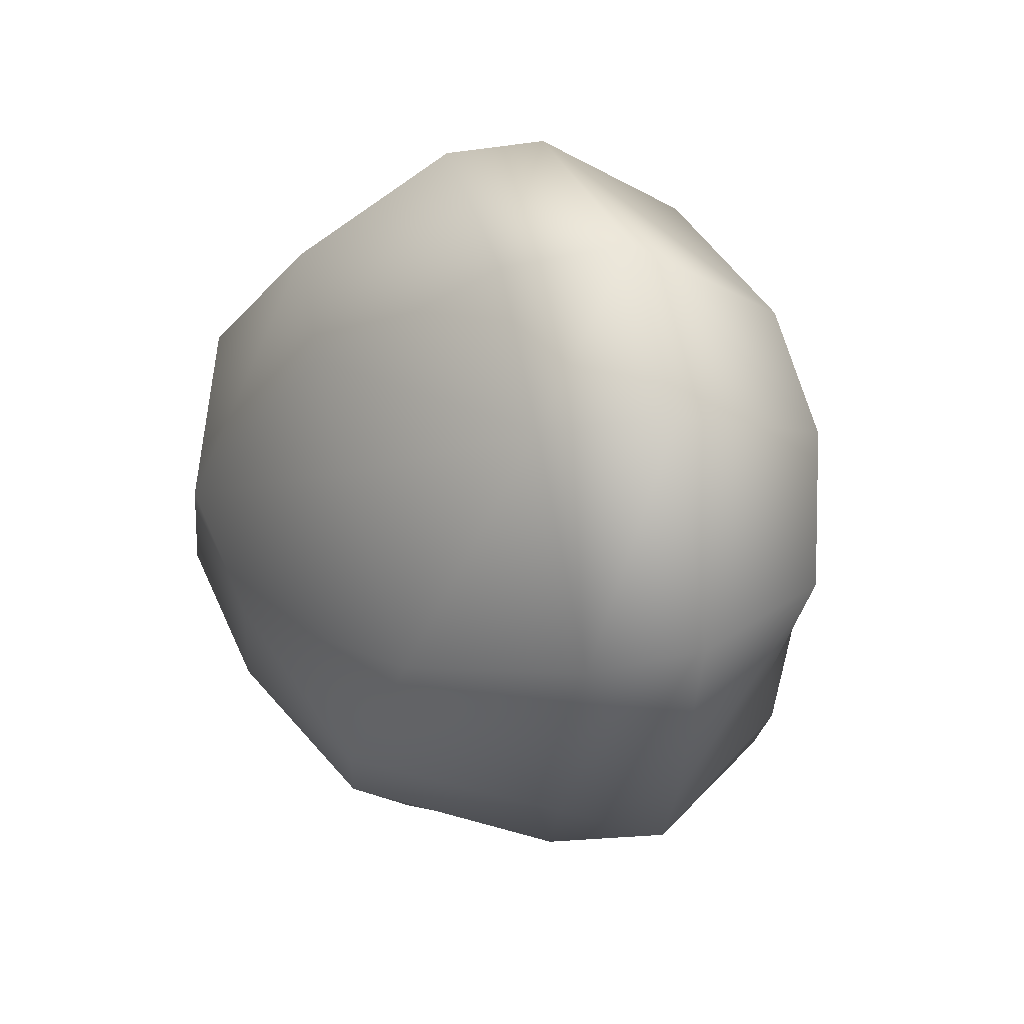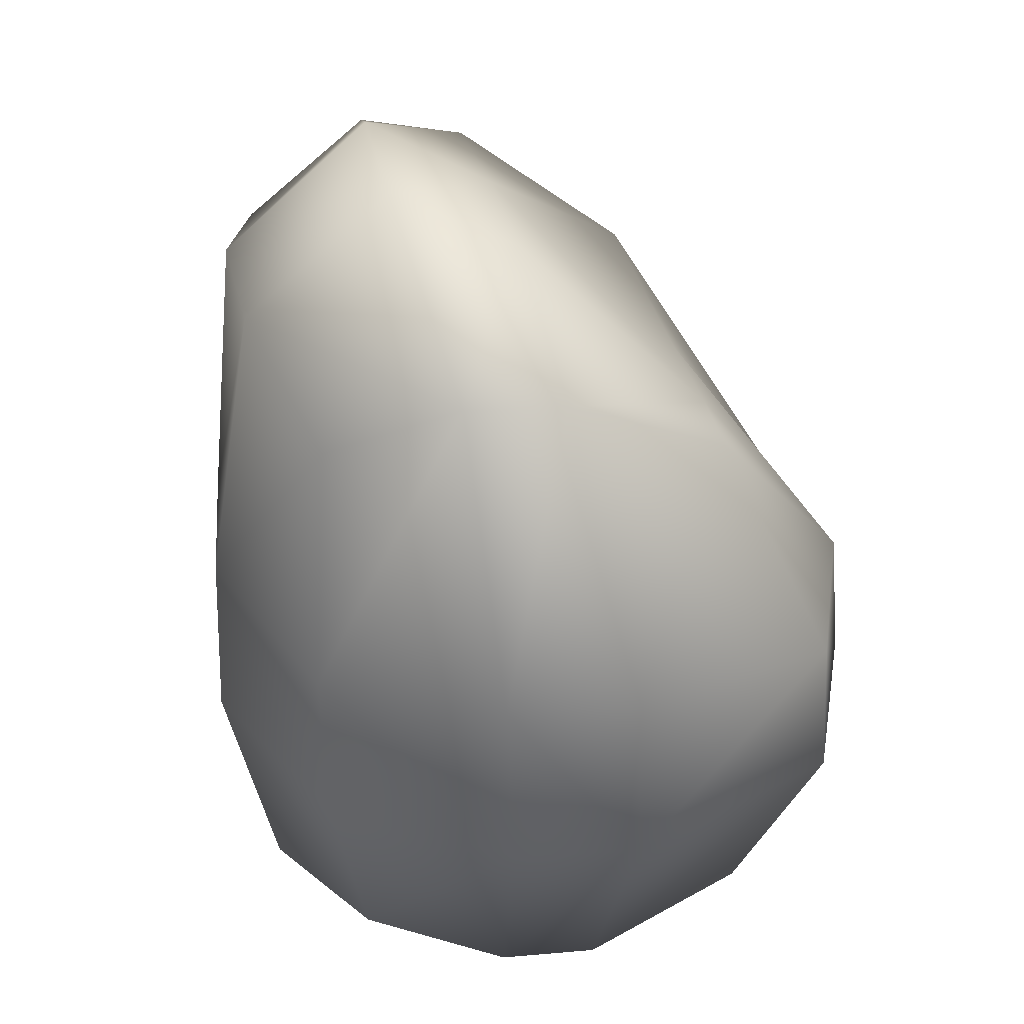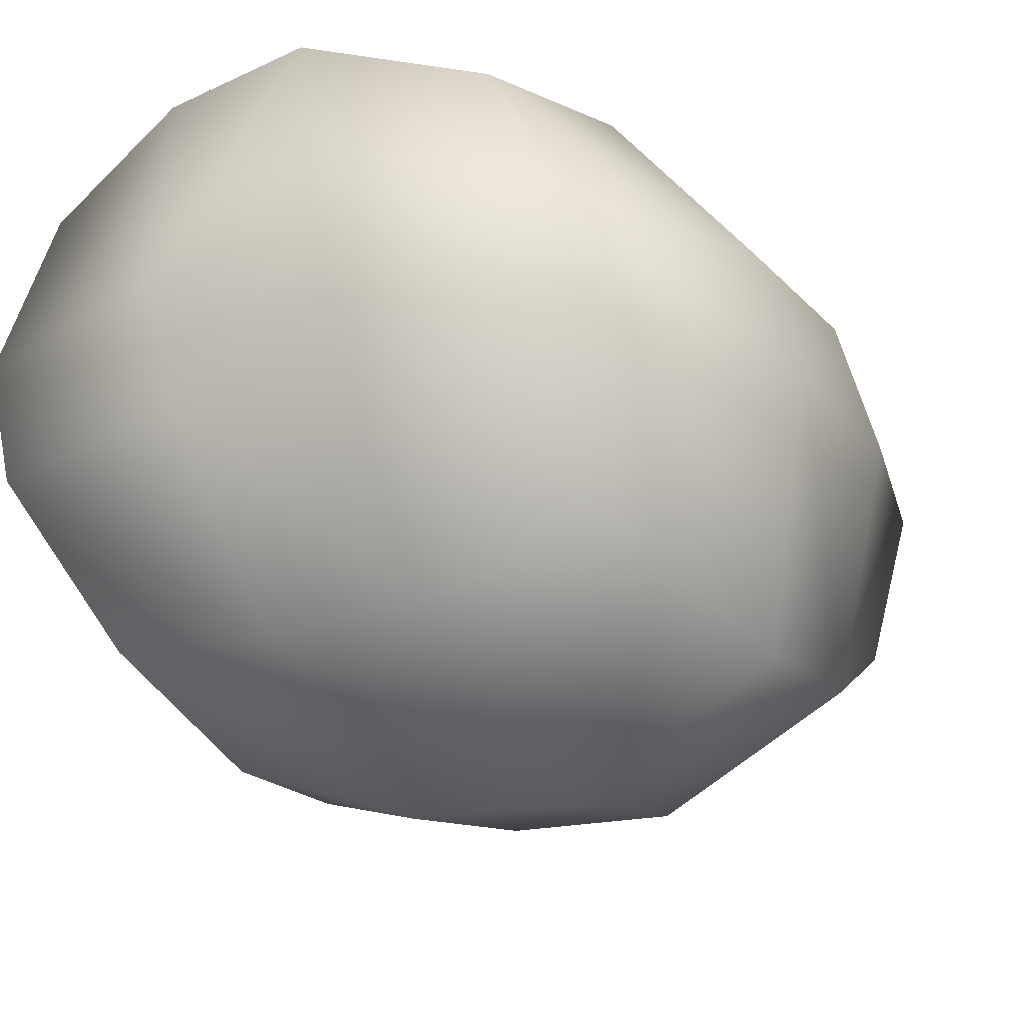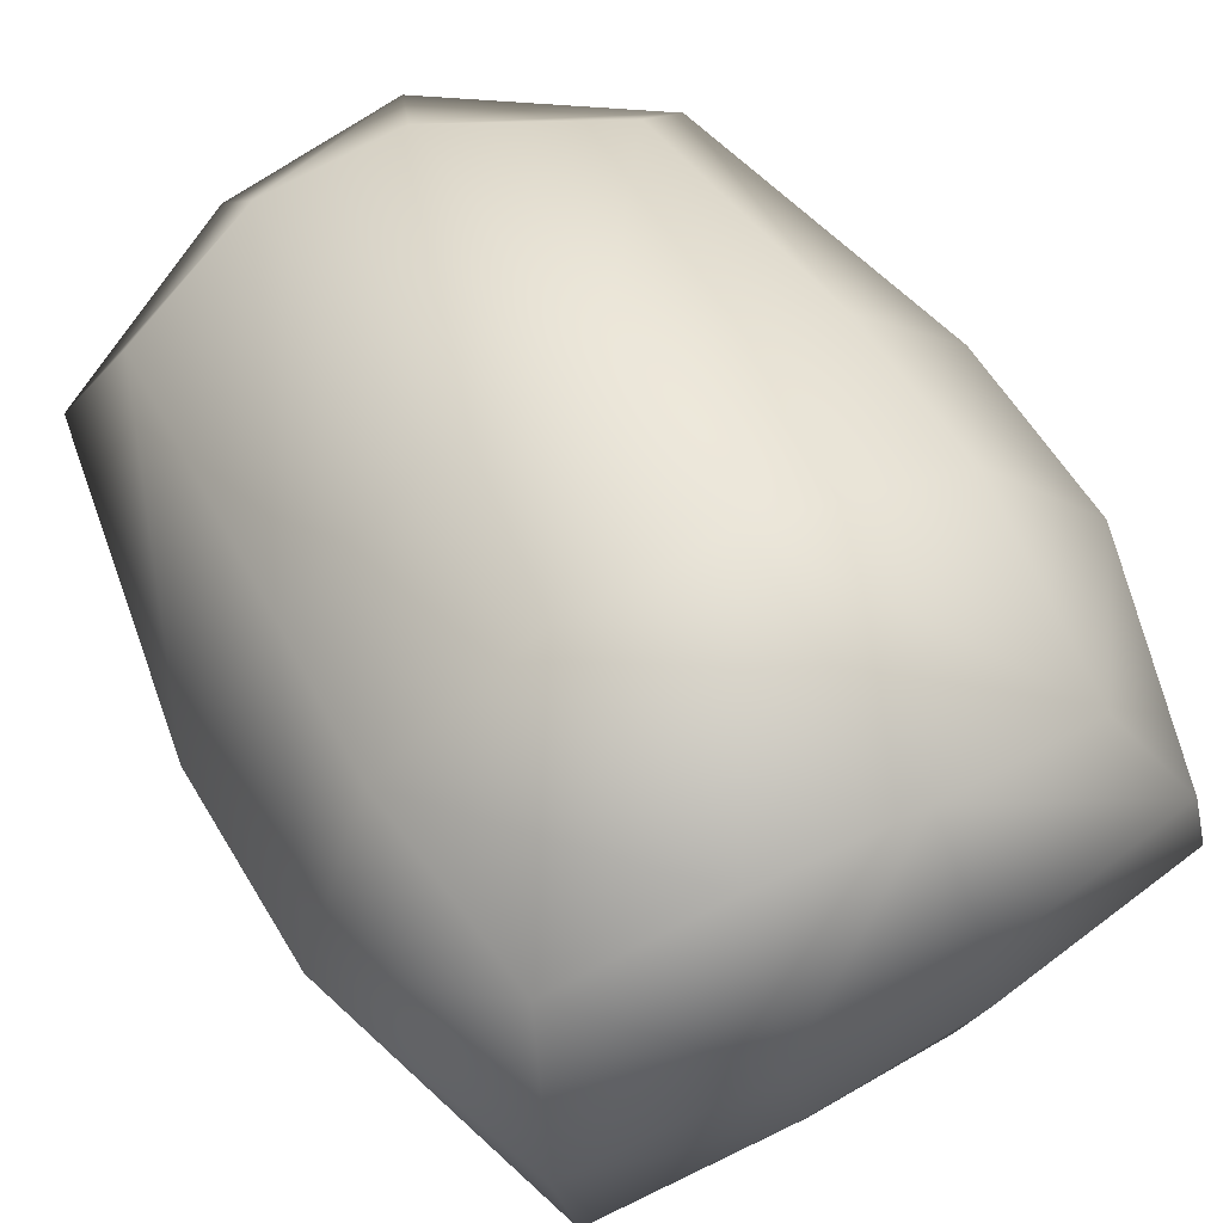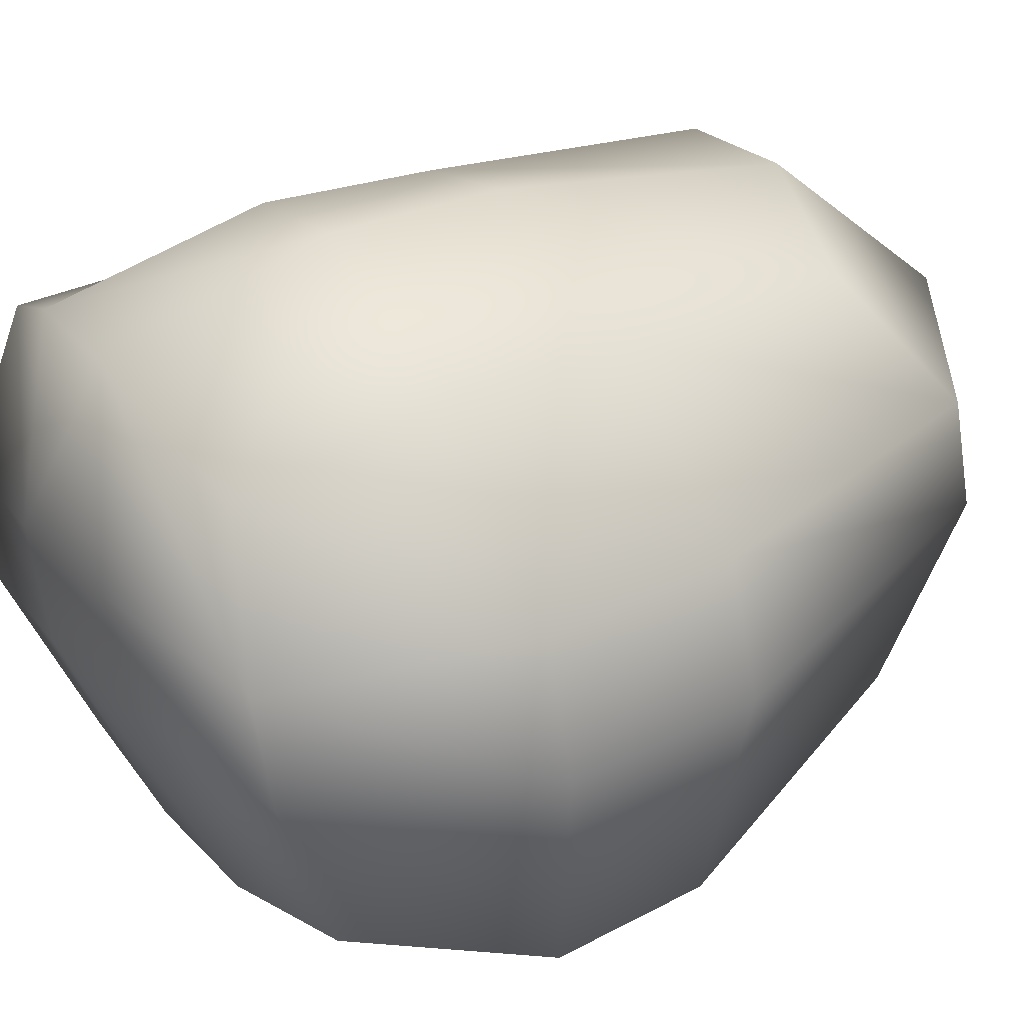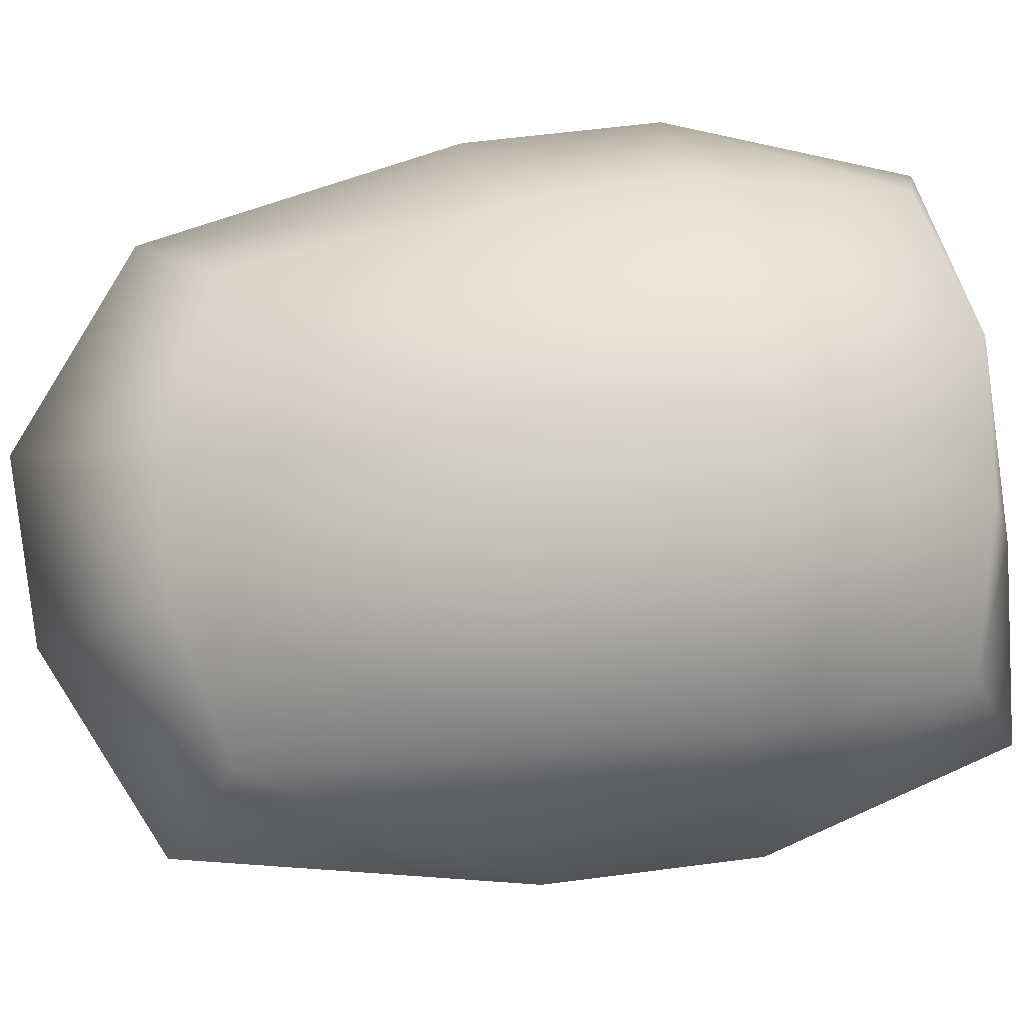
<metadata>
{"format":"obj","ext":"obj","renderer":"f3d","projection":"perspective","resolution":1024,"background":"white","views":[{"elev":71.6,"azim":67.5,"up":"+Z"},{"elev":34.7,"azim":-109.8,"up":"+Z"},{"elev":-20.5,"azim":-153.3,"up":"+Y"},{"elev":55.9,"azim":149.1,"up":"+Y"},{"elev":32.0,"azim":-124.0,"up":"+Y"},{"elev":71.0,"azim":82.0,"up":"+Y"}]}
</metadata>
<code>
g Rock_A_05_LOD2
v -0.006309 0.01077 0.02483
v -0.007126 0.01165 0.01474
v 0.0006612 0.01377 0.01554
v 0.0002158 0.01187 0.02733
v -0.009726 0.006379 0.02782
v 0.0059 0.01235 0.01597
v -0.007259 0.01155 0.00848
v 0.0005505 0.01405 0.008635
v -0.01247 0.00538 0.00838
v -0.01248 0.005707 0.01574
v -0.006391 0.009899 0.0007952
v -0.009329 0.004765 -0.0004505
v -0.0139 0.0005808 0.008449
v 0.0001175 0.0121 -0.0001136
v -0.002287 0.006678 0.03286
v 0.005386 0.01129 0.02754
v -0.01069 0.002708 0.0278
v -0.01392 0.0009422 0.01581
v -0.004063 0.002254 0.03088
v -0.01037 -0.003737 0.02451
v -0.006155 -0.004795 0.02372
v 0.002213 0.001104 0.03033
v -0.01236 -0.007772 0.0151
v -0.005895 -0.01125 0.01523
v 0.004411 0.005566 0.03265
v -0.001358 -0.005504 0.02346
v -0.01231 -0.008158 0.009157
v -0.005256 -0.01216 0.009307
v -0.01032 0.001058 -0.0003246
v -0.01008 -0.005454 0.001837
v -0.00149 0.004633 -0.001526
v -0.002413 0.000259 -0.001187
v -0.003729 -0.007377 0.001511
v 0.003987 -0.0005171 -0.001093
v 0.004897 0.003939 -0.001339
v 0.001681 -0.007727 0.001562
v 0.0007072 -0.01191 0.009343
v 0.00551 0.01148 0.0004789
v -0.0001551 -0.01113 0.01523
v 0.007057 -0.006261 0.02426
v 0.006082 0.0128 0.009218
v 0.01147 0.00866 0.009751
v 0.01091 0.008873 0.001761
v 0.01436 0.002217 0.008834
v 0.01089 0.008072 0.01606
v 0.01174 0.002612 -0.0003444
v 0.01084 -0.001525 -0.0003158
v 0.007511 -0.0073 0.001819
v 0.007375 -0.00953 0.009231
v 0.01274 -0.002442 0.008703
v 0.01297 -0.002268 0.01638
v 0.007492 -0.009272 0.01525
v 0.01428 0.002336 0.01662
v 0.01082 -0.0005269 0.02833
v 0.01187 0.003616 0.02914
v 0.01047 0.009012 0.02624
g Rock_A_05_LOD2_0
f 3 2 1
f 4 3 1
f 5 1 2
f 4 1 5
f 6 3 4
f 7 2 3
f 3 6 8
f 8 7 3
f 2 7 9
f 10 5 2
f 10 2 9
f 7 8 11
f 7 11 9
f 11 12 9
f 10 9 13
f 13 9 12
f 8 14 11
f 12 11 14
f 15 4 5
f 16 6 4
f 4 15 16
f 5 10 17
f 18 10 13
f 10 18 17
f 15 5 19
f 5 17 19
f 20 17 18
f 21 19 17
f 20 21 17
f 15 19 22
f 19 21 22
f 23 20 18
f 18 13 23
f 24 21 20
f 23 24 20
f 15 25 16
f 25 15 22
f 21 26 22
f 26 21 24
f 13 27 23
f 24 23 28
f 23 27 28
f 13 29 27
f 29 13 12
f 28 27 30
f 29 30 27
f 29 12 31
f 31 12 14
f 30 29 32
f 32 29 31
f 33 30 32
f 33 28 30
f 34 32 31
f 32 34 33
f 31 14 35
f 35 34 31
f 33 36 28
f 34 36 33
f 24 28 37
f 36 37 28
f 14 38 35
f 38 14 8
f 39 24 37
f 39 26 24
f 40 26 39
f 26 40 22
f 41 38 8
f 6 41 8
f 38 41 42
f 41 6 42
f 35 38 43
f 43 38 42
f 42 44 43
f 6 45 42
f 42 45 44
f 45 6 16
f 46 35 43
f 44 46 43
f 35 46 34
f 46 47 34
f 47 46 44
f 36 34 47
f 48 36 47
f 37 36 48
f 48 47 49
f 49 37 48
f 50 47 44
f 47 50 49
f 51 50 44
f 50 51 49
f 37 49 52
f 51 52 49
f 39 37 52
f 52 40 39
f 40 52 51
f 45 53 44
f 53 51 44
f 54 40 51
f 40 54 22
f 22 54 25
f 54 51 55
f 54 55 25
f 51 53 55
f 16 25 55
f 56 45 16
f 45 56 53
f 56 55 53
f 56 16 55

</code>
